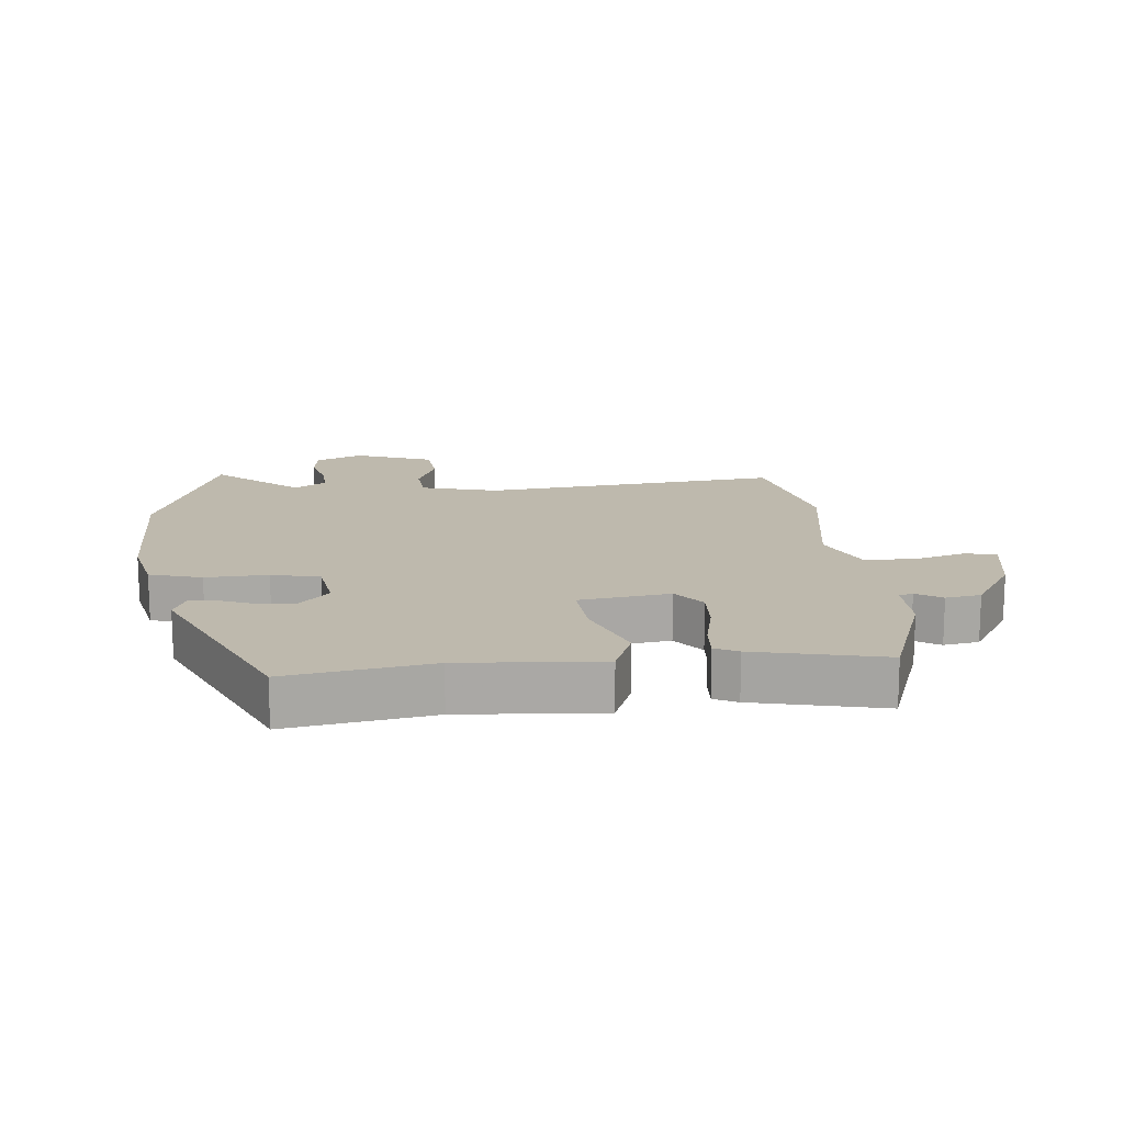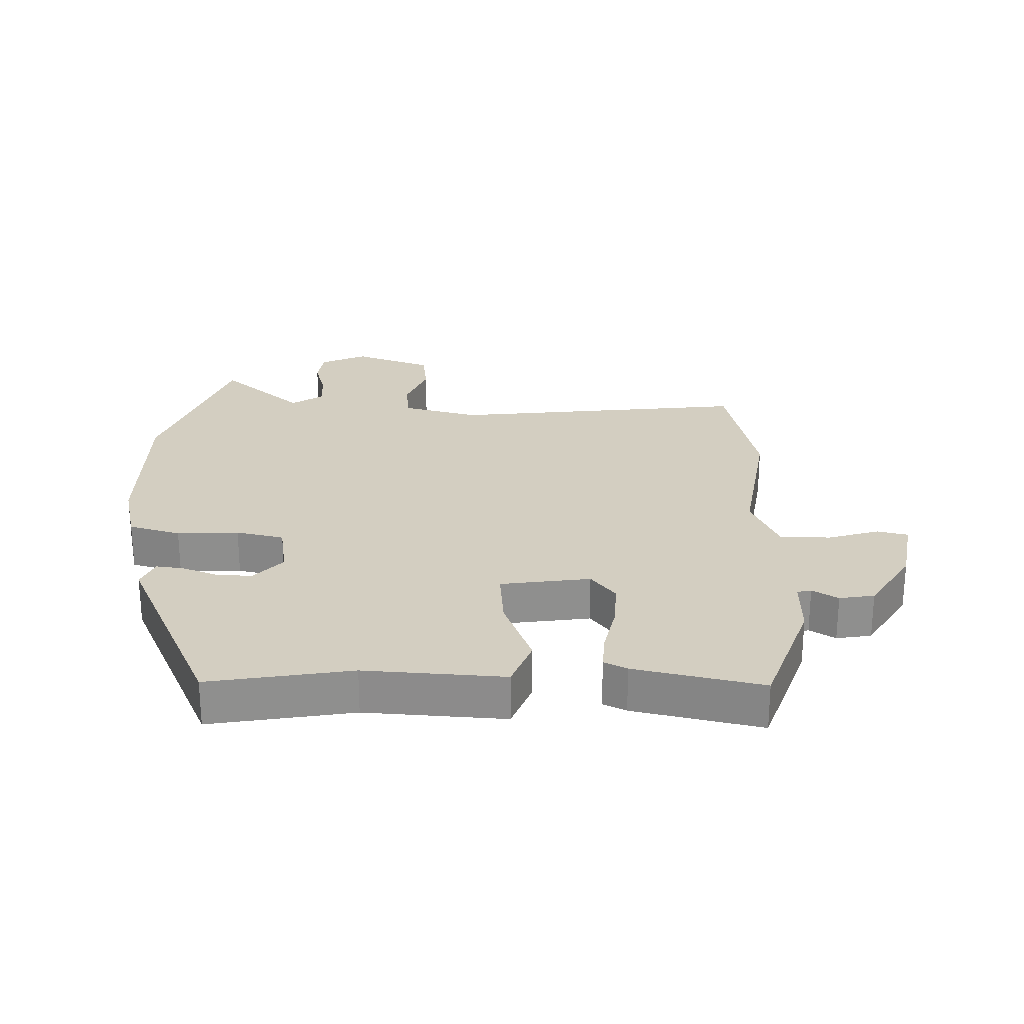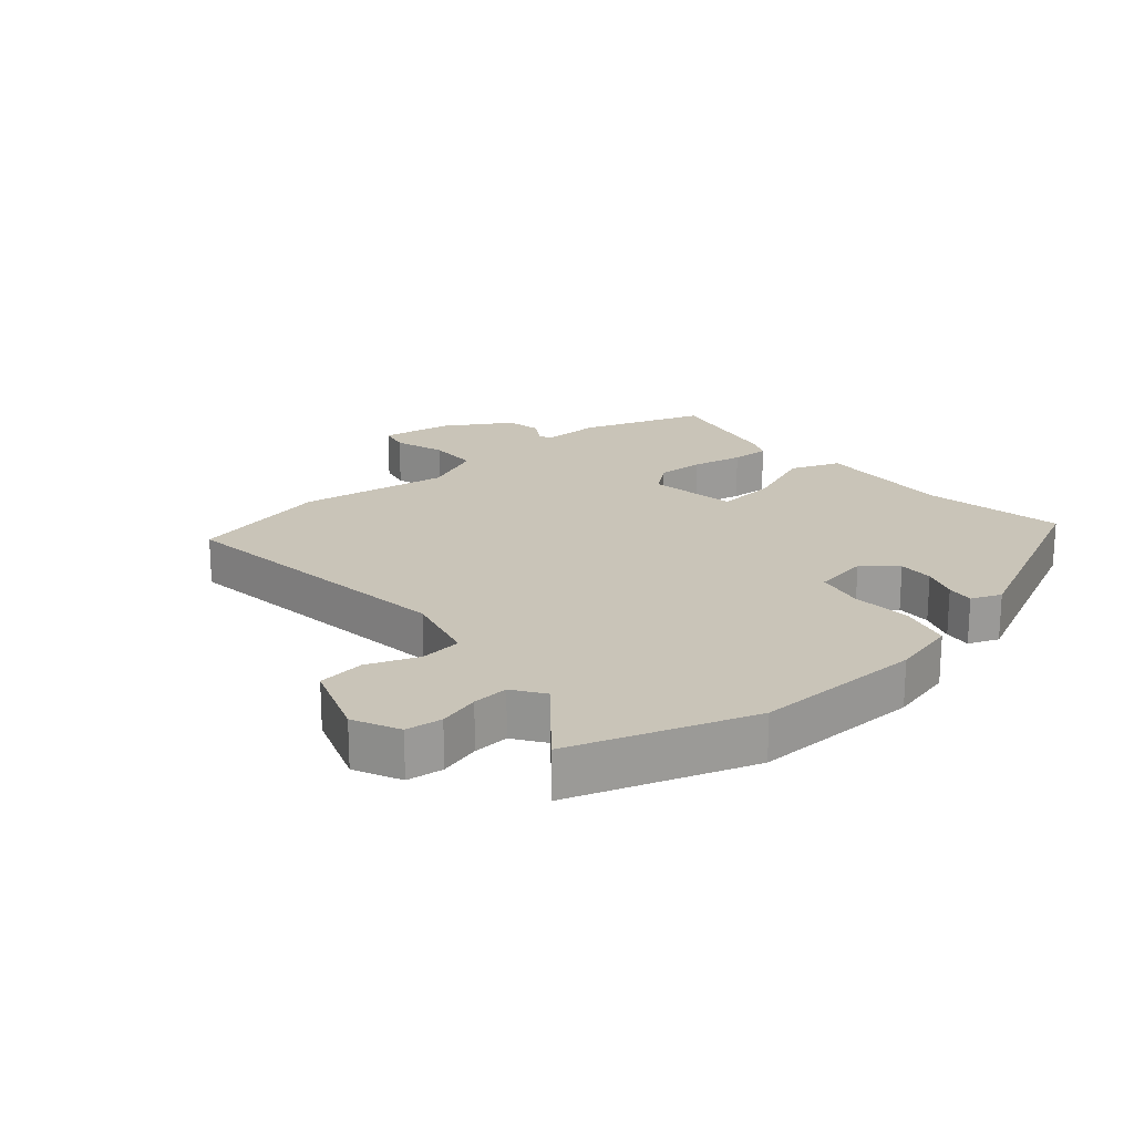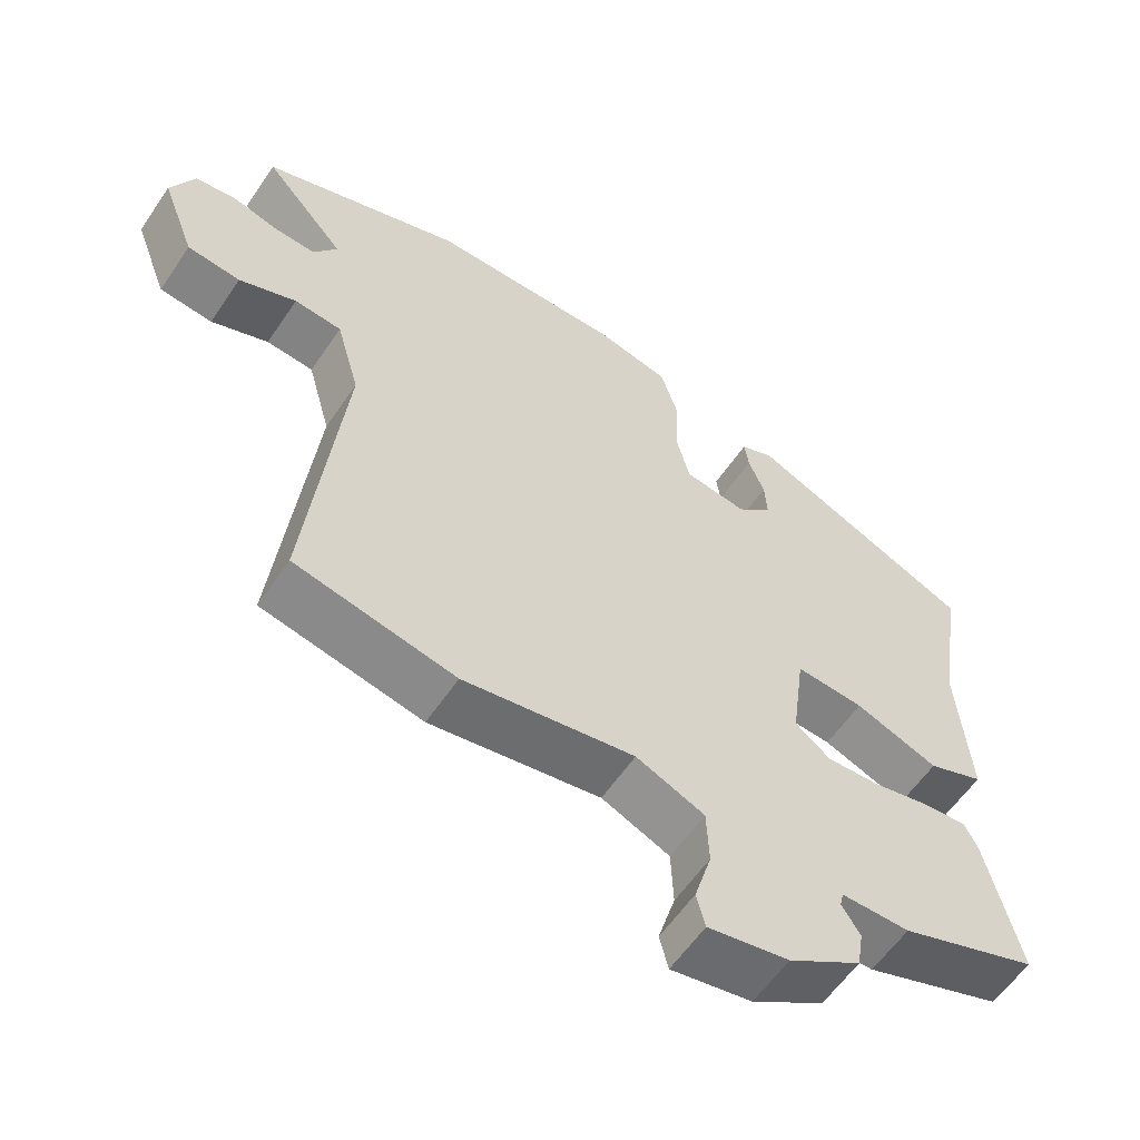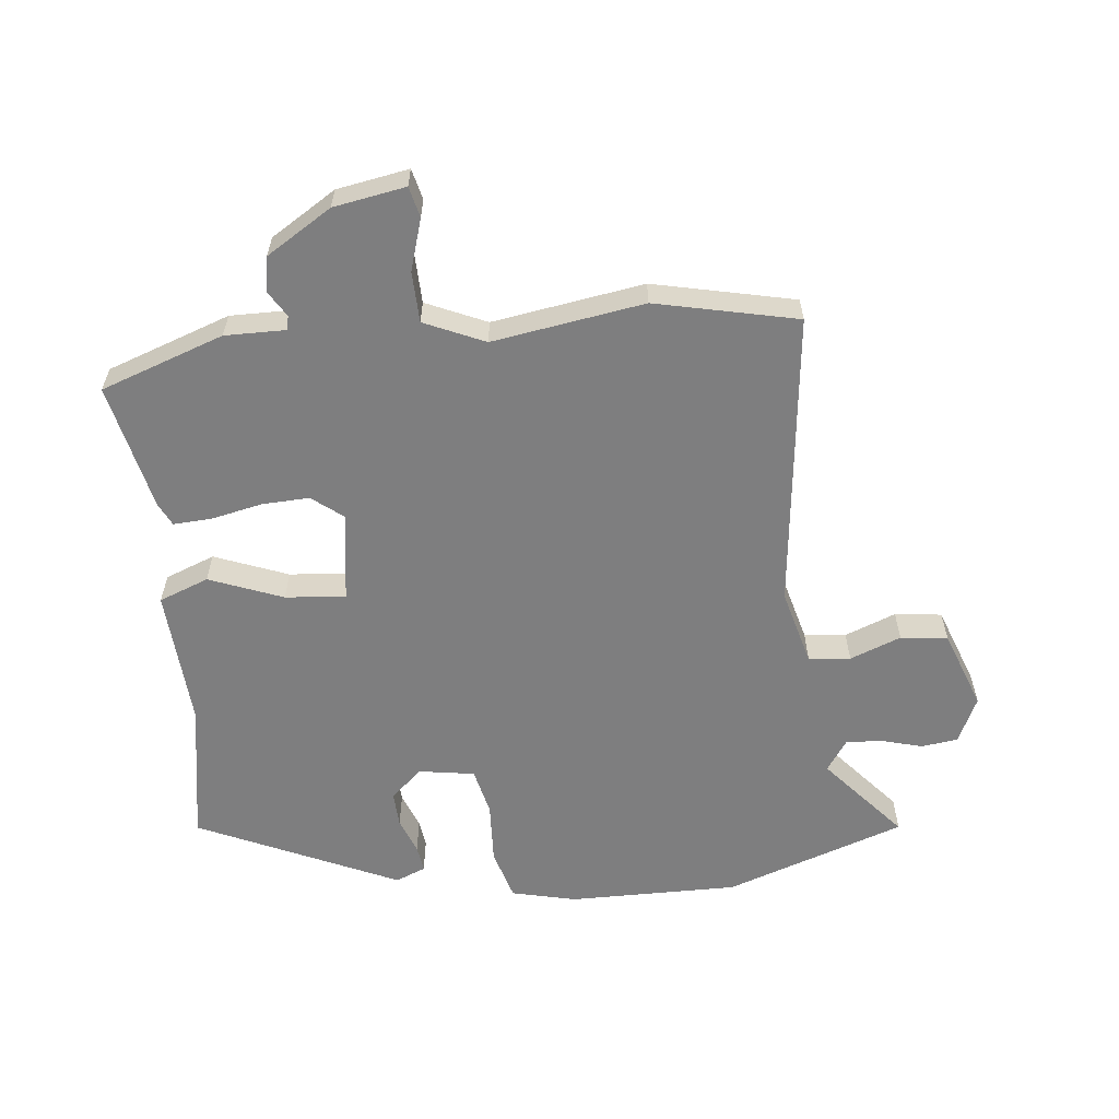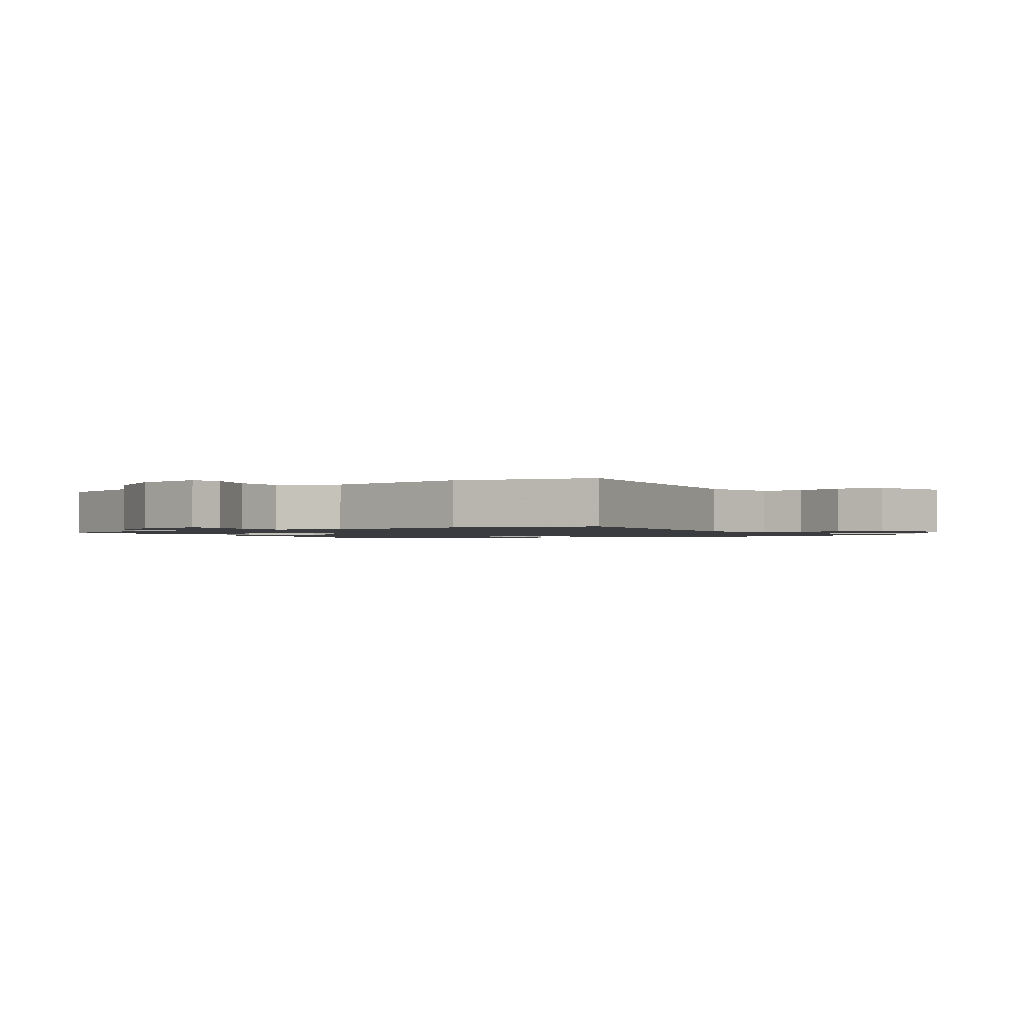
<metadata>
{"format":"obj","ext":"obj","renderer":"f3d","projection":"perspective","resolution":1024,"background":"white","views":[{"elev":15.1,"azim":84.2,"up":"+Y"},{"elev":25.3,"azim":90.7,"up":"+Y"},{"elev":20.1,"azim":-41.8,"up":"+Y"},{"elev":-58.8,"azim":-33.9,"up":"+Z"},{"elev":-59.5,"azim":-174.6,"up":"+Y"},{"elev":-1.5,"azim":-147.9,"up":"+Y"}]}
</metadata>
<code>
v 0.502 0.07 0.336
v 0.466 0.07 0.112
v 0.482 0.07 -0.107
v 0.404 0.07 -0.138
v 0.288 0.07 -0.094
v 0.193 0.07 -0.087
v 0.174 0.07 -0.228
v 0.223 0.07 -0.266
v 0.298 0.07 -0.262
v 0.378 0.07 -0.244
v 0.438 0.07 -0.24
v 0.456 0.07 -0.276
v 0.502 0.07 -0.476
v 0.309 0.07 -0.546
v 0.214 0.07 -0.546
v 0.209 0.07 -0.568
v 0.234 0.07 -0.608
v 0.225 0.07 -0.663
v 0.123 0.07 -0.728
v 0.01 0.07 -0.749
v -0.002 0.07 -0.701
v 0.022 0.07 -0.62
v 0.019 0.07 -0.54
v -0.076 0.07 -0.499
v -0.314 0.07 -0.539
v -0.537 0.07 -0.492
v -0.488 0.07 -0.023
v -0.521 0.07 0.097
v -0.587 0.07 0.103
v -0.667 0.07 0.071
v -0.741 0.07 0.079
v -0.788 0.07 0.203
v -0.755 0.07 0.276
v -0.698 0.07 0.284
v -0.633 0.07 0.267
v -0.576 0.07 0.264
v -0.543 0.07 0.314
v -0.657 0.07 0.444
v -0.375 0.07 0.545
v -0.108 0.07 0.546
v -0.005 0.07 0.523
v 0.019 0.07 0.442
v 0.015 0.07 0.345
v 0.033 0.07 0.27
v 0.121 0.07 0.257
v 0.17 0.07 0.302
v 0.167 0.07 0.358
v 0.145 0.07 0.414
v 0.139 0.07 0.457
v 0.186 0.07 0.477
v 0.502 0 0.336
v 0.466 0 0.112
v 0.482 0 -0.107
v 0.404 0 -0.138
v 0.288 0 -0.094
v 0.193 0 -0.087
v 0.174 0 -0.228
v 0.223 0 -0.266
v 0.298 0 -0.262
v 0.378 0 -0.244
v 0.438 0 -0.24
v 0.456 0 -0.276
v 0.502 0 -0.476
v 0.309 0 -0.546
v 0.214 0 -0.546
v 0.209 0 -0.568
v 0.234 0 -0.608
v 0.225 0 -0.663
v 0.123 0 -0.728
v 0.01 0 -0.749
v -0.002 0 -0.701
v 0.022 0 -0.62
v 0.019 0 -0.54
v -0.076 0 -0.499
v -0.314 0 -0.539
v -0.537 0 -0.492
v -0.488 0 -0.023
v -0.521 0 0.097
v -0.587 0 0.103
v -0.667 0 0.071
v -0.741 0 0.079
v -0.788 0 0.203
v -0.755 0 0.276
v -0.698 0 0.284
v -0.633 0 0.267
v -0.576 0 0.264
v -0.543 0 0.314
v -0.657 0 0.444
v -0.375 0 0.545
v -0.108 0 0.546
v -0.005 0 0.523
v 0.019 0 0.442
v 0.015 0 0.345
v 0.033 0 0.27
v 0.121 0 0.257
v 0.17 0 0.302
v 0.167 0 0.358
v 0.145 0 0.414
v 0.139 0 0.457
v 0.186 0 0.477
f 50 1 2
f 49 50 2
f 48 49 2
f 47 48 2
f 3 4 5
f 2 3 5
f 47 2 5
f 46 47 5
f 45 46 5 6
f 44 45 6 7
f 41 42 43
f 40 41 43
f 39 40 43
f 38 39 43
f 37 38 43
f 36 37 43 44
f 33 34 35
f 32 33 35
f 31 32 35
f 30 31 35
f 29 30 35
f 28 29 35 36
f 24 25 26 27
f 23 24 27 28
f 20 21 22
f 19 20 22
f 18 19 22
f 17 18 22
f 16 17 22
f 15 16 22 23
f 14 15 23
f 13 14 23
f 12 13 23
f 11 12 23
f 10 11 23
f 9 10 23
f 8 9 23
f 23 28 36
f 8 23 36
f 7 8 36
f 7 36 44
f 52 51 100
f 52 100 99
f 52 99 98
f 52 98 97
f 55 54 53
f 55 53 52
f 55 52 97
f 55 97 96
f 56 55 96 95
f 57 56 95 94
f 93 92 91
f 93 91 90
f 93 90 89
f 93 89 88
f 93 88 87
f 94 93 87 86
f 85 84 83
f 85 83 82
f 85 82 81
f 85 81 80
f 85 80 79
f 86 85 79 78
f 77 76 75 74
f 78 77 74 73
f 72 71 70
f 72 70 69
f 72 69 68
f 72 68 67
f 72 67 66
f 73 72 66 65
f 73 65 64
f 73 64 63
f 73 63 62
f 73 62 61
f 73 61 60
f 73 60 59
f 73 59 58
f 86 78 73
f 86 73 58
f 86 58 57
f 94 86 57
f 1 51 52 2
f 2 52 53 3
f 3 53 54 4
f 4 54 55 5
f 5 55 56 6
f 6 56 57 7
f 7 57 58 8
f 8 58 59 9
f 9 59 60 10
f 10 60 61 11
f 11 61 62 12
f 12 62 63 13
f 13 63 64 14
f 14 64 65 15
f 15 65 66 16
f 16 66 67 17
f 17 67 68 18
f 18 68 69 19
f 19 69 70 20
f 20 70 71 21
f 21 71 72 22
f 22 72 73 23
f 23 73 74 24
f 24 74 75 25
f 25 75 76 26
f 26 76 77 27
f 27 77 78 28
f 28 78 79 29
f 29 79 80 30
f 30 80 81 31
f 31 81 82 32
f 32 82 83 33
f 33 83 84 34
f 34 84 85 35
f 35 85 86 36
f 36 86 87 37
f 37 87 88 38
f 38 88 89 39
f 39 89 90 40
f 40 90 91 41
f 41 91 92 42
f 42 92 93 43
f 43 93 94 44
f 44 94 95 45
f 45 95 96 46
f 46 96 97 47
f 47 97 98 48
f 48 98 99 49
f 49 99 100 50
f 50 100 51 1

</code>
